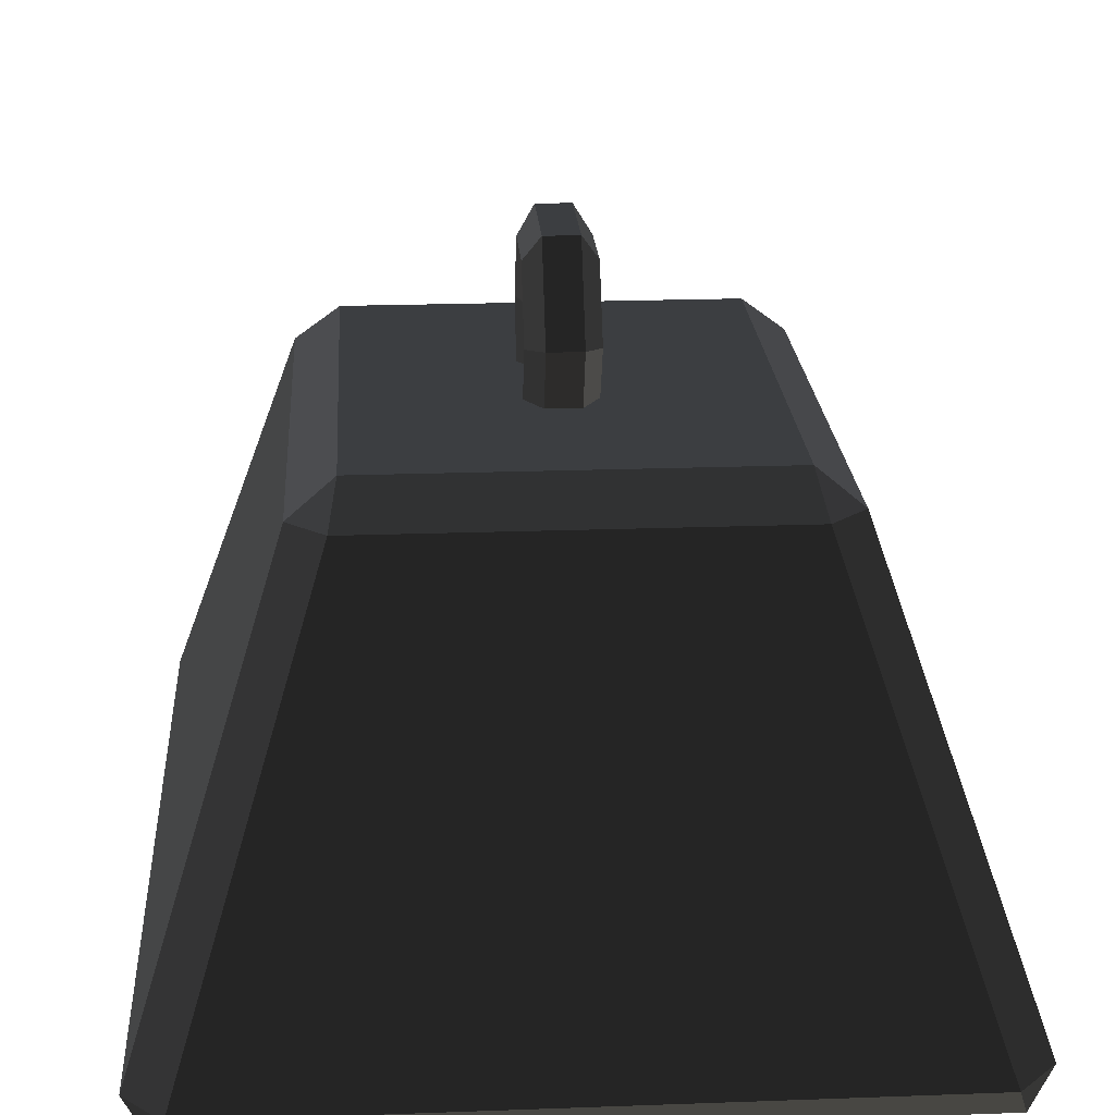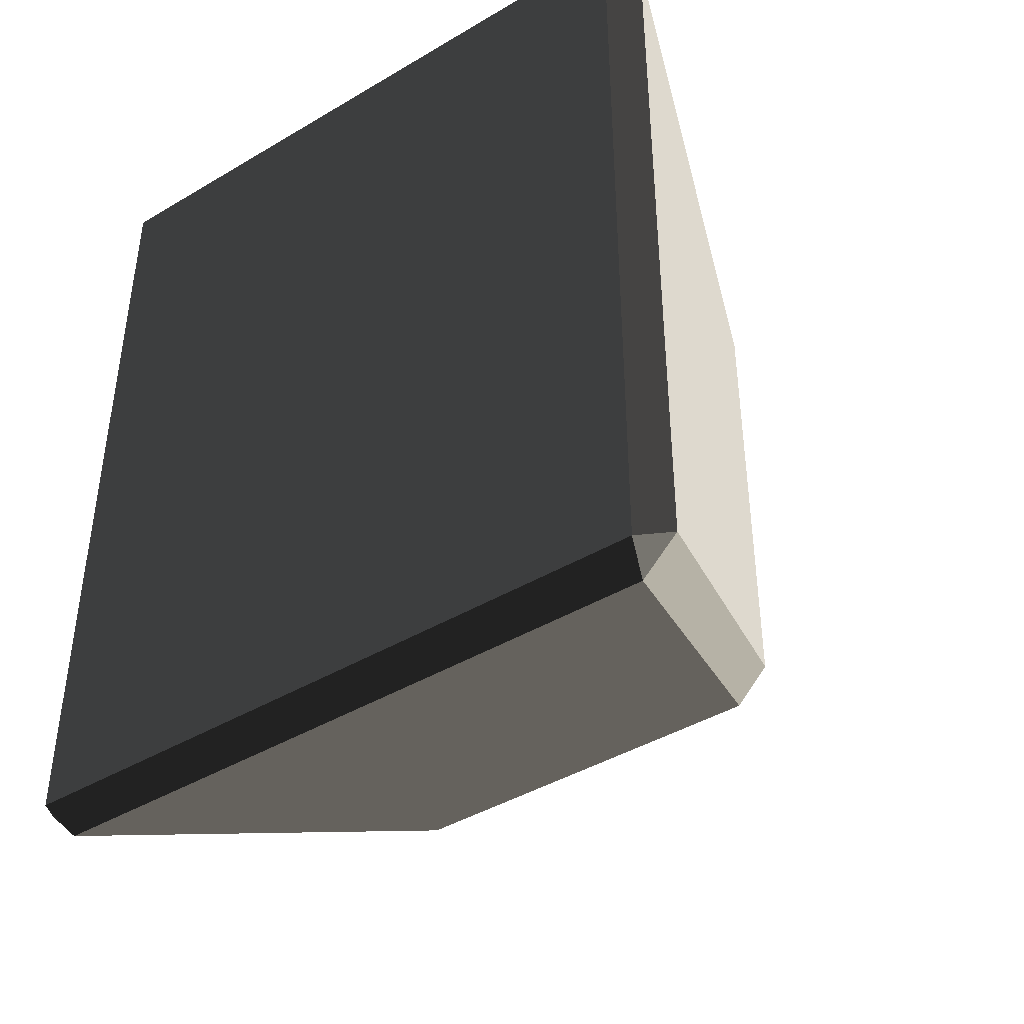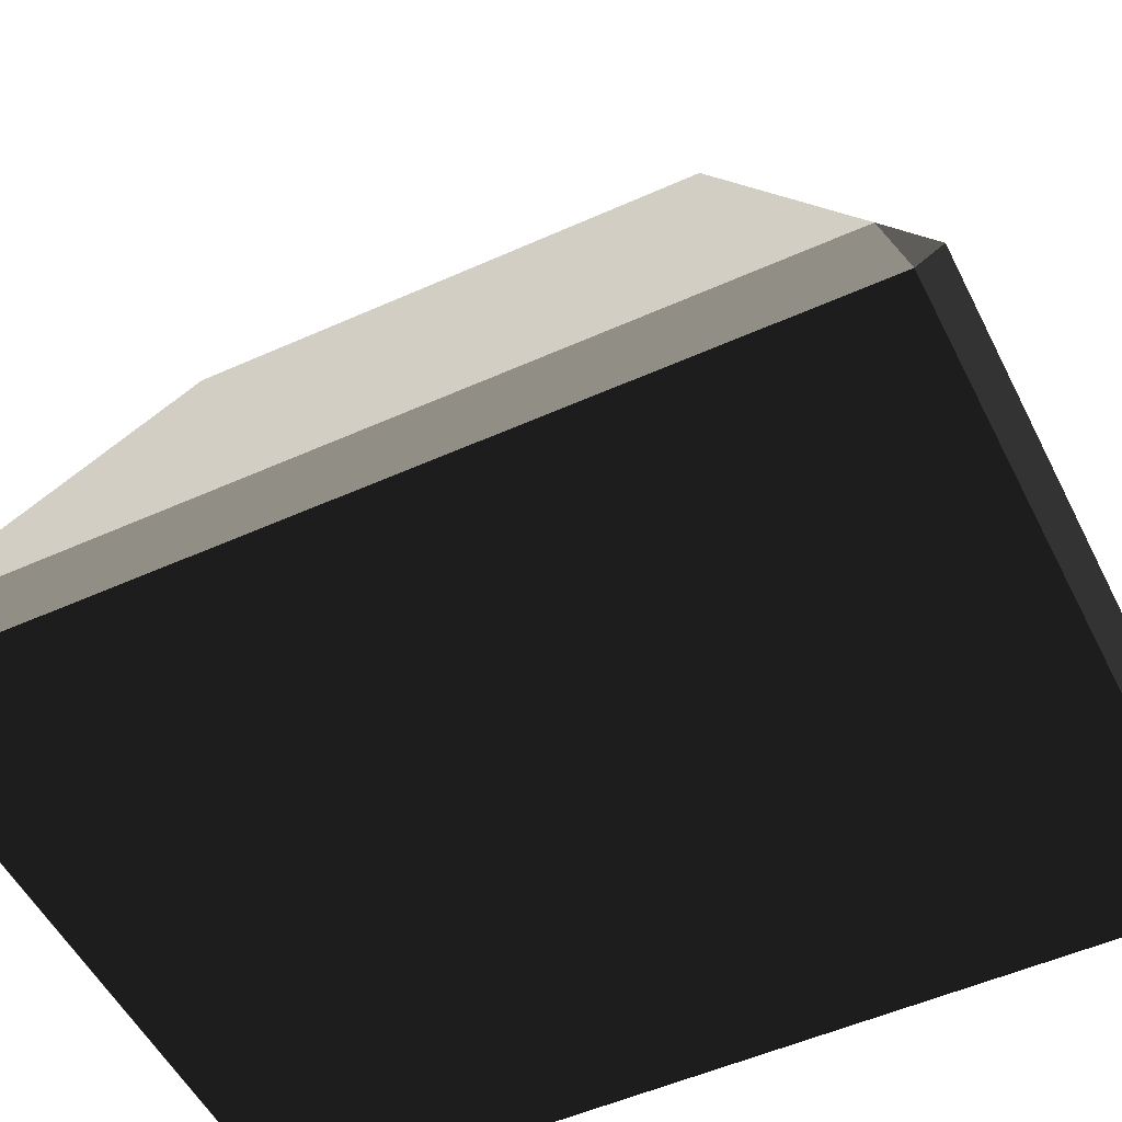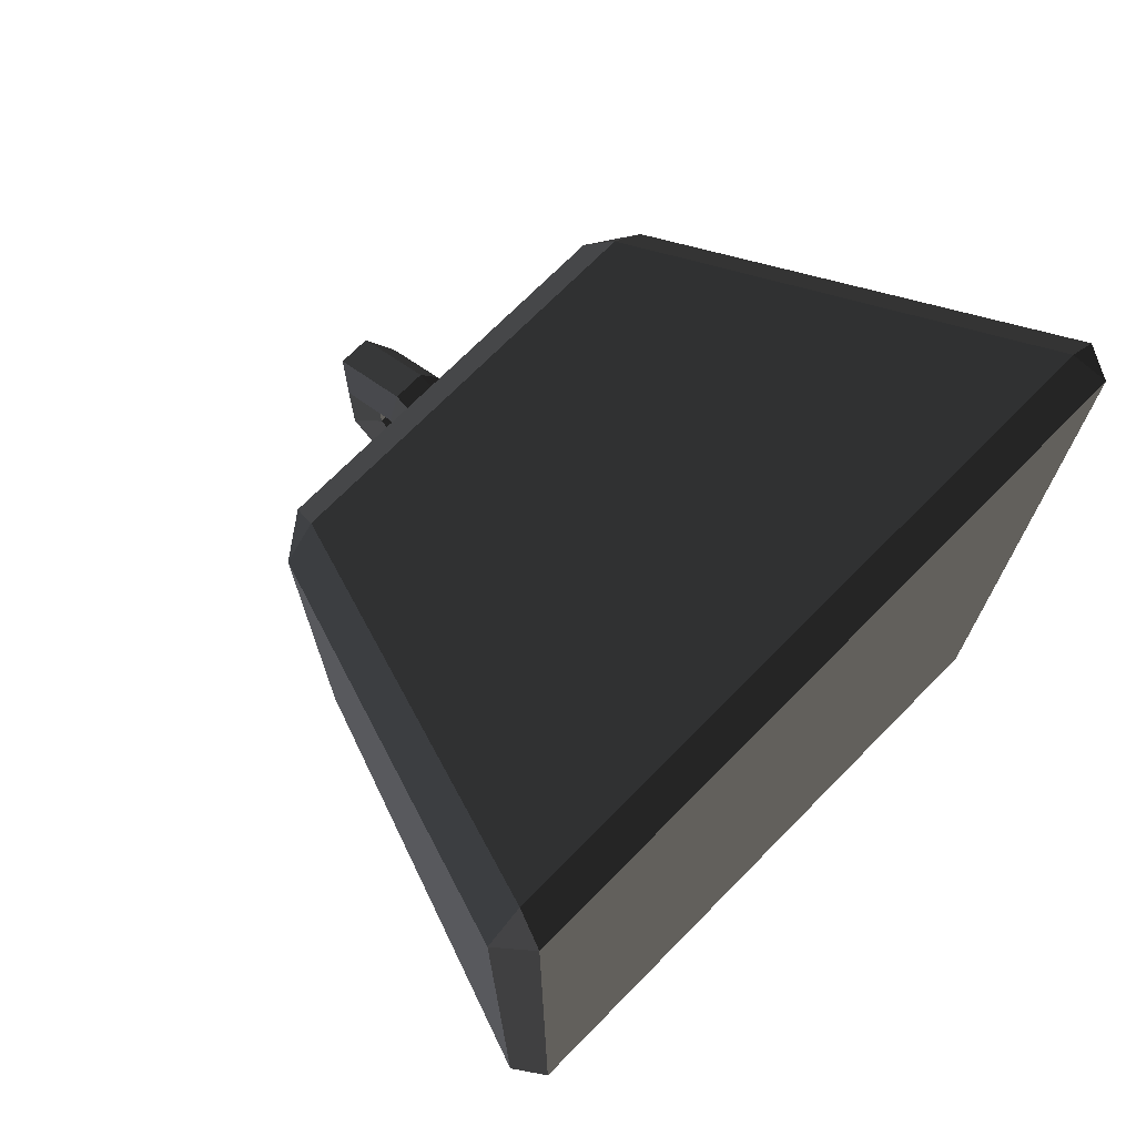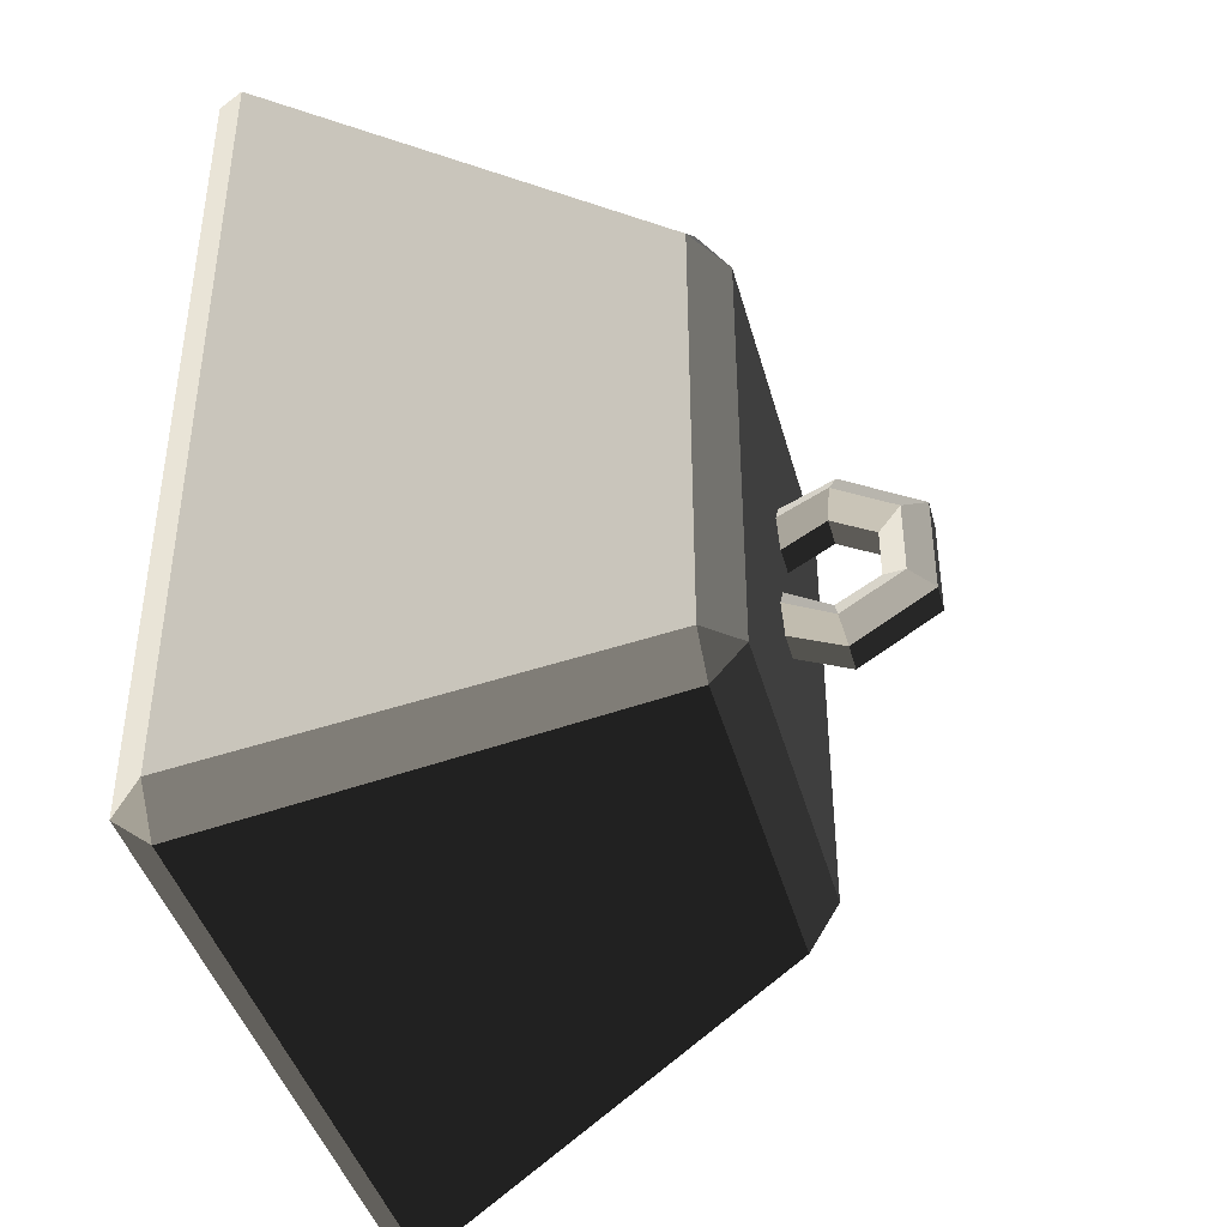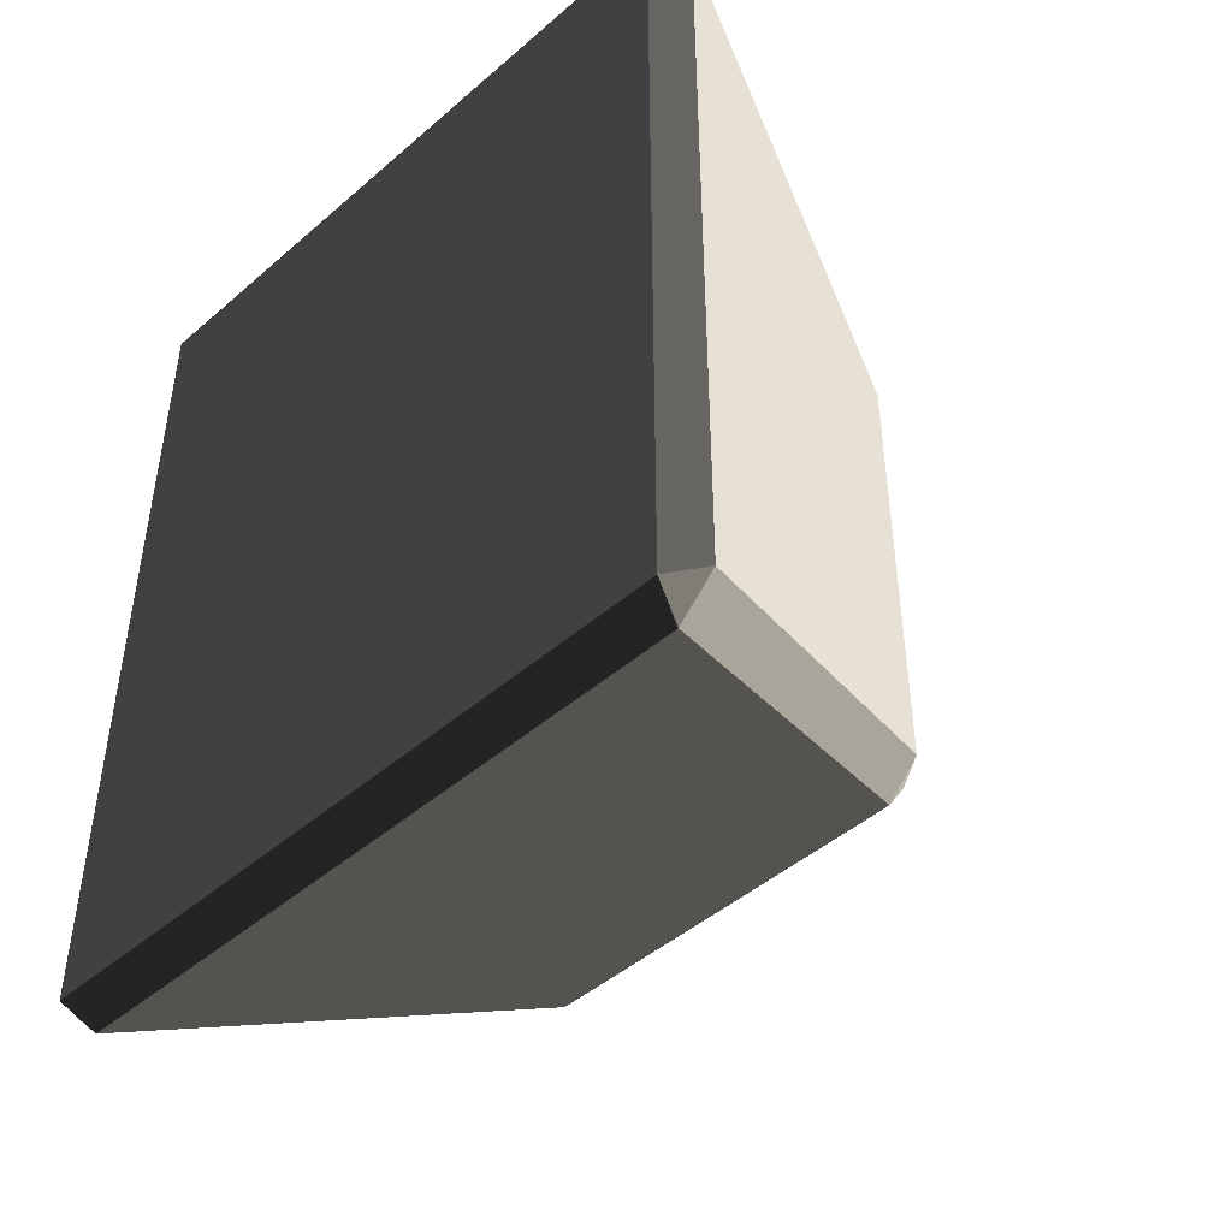
<metadata>
{"format":"obj","ext":"obj","renderer":"f3d","projection":"perspective","resolution":1024,"background":"white","views":[{"elev":21.5,"azim":-3.7,"up":"+Y"},{"elev":-42.5,"azim":35.3,"up":"+Z"},{"elev":-51.7,"azim":116.0,"up":"+Y"},{"elev":72.3,"azim":-45.3,"up":"+Z"},{"elev":-41.9,"azim":105.0,"up":"+Z"},{"elev":-46.3,"azim":44.5,"up":"+Z"}]}
</metadata>
<code>
v 1.01 -0.6198 1.403
v 1.044 -0.72 1.335
v 1.121 -0.6166 1.286
v 1.121 -0.6166 1.286
v 0.5986 0.6198 0.849
v 0.705 0.6166 0.7414
v 0.5742 0.72 0.7095
v 0.5742 0.72 0.7095
v 0.5742 0.72 -0.7095
v 0.705 0.6166 -0.7414
v 0.5986 0.6198 -0.849
v 0.5986 0.6198 -0.849
v 1.01 -0.6198 -1.403
v 1.121 -0.6166 -1.286
v 1.121 -0.6166 1.286
v 0.705 0.6166 0.7414
v 1.044 -0.72 -1.335
v 1.044 -0.72 1.335
v 1.01 -0.6198 -1.403
v 1.01 -0.6198 -1.403
v -1.01 -0.6198 -1.403
v -1.044 -0.72 -1.335
v -1.121 -0.6166 -1.286
v -1.121 -0.6166 -1.286
v -0.5986 0.6198 -0.849
v -0.705 0.6166 -0.7414
v -0.5742 0.72 -0.7095
v -0.5742 0.72 -0.7095
v 0.5986 0.6198 -0.849
v 0.5742 0.72 -0.7095
v -1.01 -0.6198 -1.403
v 1.01 -0.6198 -1.403
v -1.044 -0.72 -1.335
v 1.044 -0.72 -1.335
v -1.044 -0.72 1.335
v 1.044 -0.72 1.335
v -1.121 -0.6166 -1.286
v -1.121 -0.6166 1.286
v -1.01 -0.6198 1.403
v -1.01 -0.6198 1.403
v 1.01 -0.6198 1.403
v 1.044 -0.72 1.335
v -0.5986 0.6198 0.849
v 0.5986 0.6198 0.849
v -0.5742 0.72 0.7095
v 0.5742 0.72 0.7095
v -0.5742 0.72 -0.7095
v 0.5742 0.72 -0.7095
v -0.705 0.6166 0.7414
v -0.705 0.6166 -0.7414
v -0.5986 0.6198 0.849
v -0.5986 0.6198 0.849
v -1.01 -0.6198 1.403
v -1.121 -0.6166 1.286
v -1.121 -0.6166 -1.286
v -0.705 0.6166 -0.7414
v -0.05 0.8617 -0.1621
v -0.1 0.8778 -0.2416
v -0.05 0.7192 -0.081
v -0.1 0.7192 -0.1619
v -0.05 0.7193 -0.2428
v -0.05 0.8939 -0.3211
v 0.05 0.7193 -0.2428
v 0.05 0.8939 -0.3211
v 0.1 0.7192 -0.1619
v 0.1 0.8778 -0.2416
v 0.05 0.7192 -0.081
v 0.05 0.8617 -0.1621
v -0.05 0.7192 -0.081
v -0.05 0.8617 -0.1621
v -0.05 1.002 -0.0808
v 0.05 1.002 -0.0808
v -0.1 0.8778 -0.2416
v -0.1 1.077 -0.1214
v -0.05 0.8939 -0.3211
v -0.05 1.152 -0.162
v 0.05 0.8939 -0.3211
v 0.05 1.152 -0.162
v 0.1 0.8778 -0.2416
v 0.1 1.077 -0.1214
v 0.05 0.8617 -0.1621
v 0.05 1.002 -0.0808
v 0.05 1.002 0.0808
v 0.1 1.077 0.1214
v -0.05 1.002 -0.0808
v -0.05 1.002 0.0808
v -0.1 1.077 -0.1214
v -0.1 1.077 0.1214
v -0.05 1.152 -0.162
v -0.05 1.152 0.162
v 0.05 1.152 -0.162
v 0.05 1.152 0.162
v 0.1 1.077 -0.1214
v 0.1 1.077 0.1214
v 0.1 0.878 0.2416
v 0.05 0.8943 0.321
v 0.1 0.7191 0.162
v 0.05 0.7192 0.2428
v 0.05 0.8617 0.1621
v 0.05 0.7191 0.0811
v 0.1 1.077 0.1214
v 0.05 1.002 0.0808
v -0.05 1.002 0.0808
v -0.05 0.8617 0.1621
v -0.05 0.7191 0.0811
v 0.05 0.7191 0.0811
v -0.1 0.878 0.2416
v -0.1 0.7191 0.162
v -0.05 1.002 0.0808
v -0.1 1.077 0.1214
v -0.05 1.152 0.162
v -0.05 0.8943 0.321
v -0.05 0.7192 0.2428
v -0.1 0.7191 0.162
v 0.05 0.8943 0.321
v 0.05 0.7192 0.2428
v -0.05 1.152 0.162
v 0.05 1.152 0.162
v -1.121 -0.6166 -1.286
v -1.121 -0.6166 1.286
v -0.705 0.6166 -0.7414
v -0.705 0.6166 0.7414
v 0.705 0.6166 -0.7414
v 0.705 0.6166 0.7414
v 1.121 -0.6166 -1.286
v 1.121 -0.6166 1.286
g Group_001
f 1 2 3
f 1 3 6 5
f 5 6 7
f 7 6 10 9
f 9 10 11
f 11 10 14 13
f 14 10 16 15
f 14 15 18 17
f 14 17 19
f 19 17 22 21
f 21 22 23
f 21 23 26 25
f 25 26 27
f 25 27 30 29
f 25 29 32 31
g Group_002
f 33 34 36 35
f 33 35 38 37
f 38 35 39
f 39 35 42 41
f 39 41 44 43
f 43 44 46 45
f 45 46 48 47
f 45 47 50 49
f 45 49 51
f 51 49 54 53
f 54 49 56 55
g Group_003
f 57 58 60 59
f 60 58 62 61
f 61 62 64 63
f 63 64 66 65
f 65 66 68 67
f 67 68 70 69
f 70 68 72 71
f 70 71 74 73
f 73 74 76 75
f 75 76 78 77
f 77 78 80 79
f 79 80 82 81
f 82 80 84 83
f 82 83 86 85
f 85 86 88 87
f 87 88 90 89
f 89 90 92 91
f 91 92 94 93
f 94 92 96 95
f 95 96 98 97
f 95 97 100 99
f 95 99 102 101
f 102 99 104 103
f 104 99 106 105
f 104 105 108 107
f 104 107 110 109
f 110 107 112 111
f 112 107 114 113
f 112 113 116 115
f 112 115 118 117
g Group_004
f 119 120 122 121
g Group_005
f 123 124 126 125

</code>
